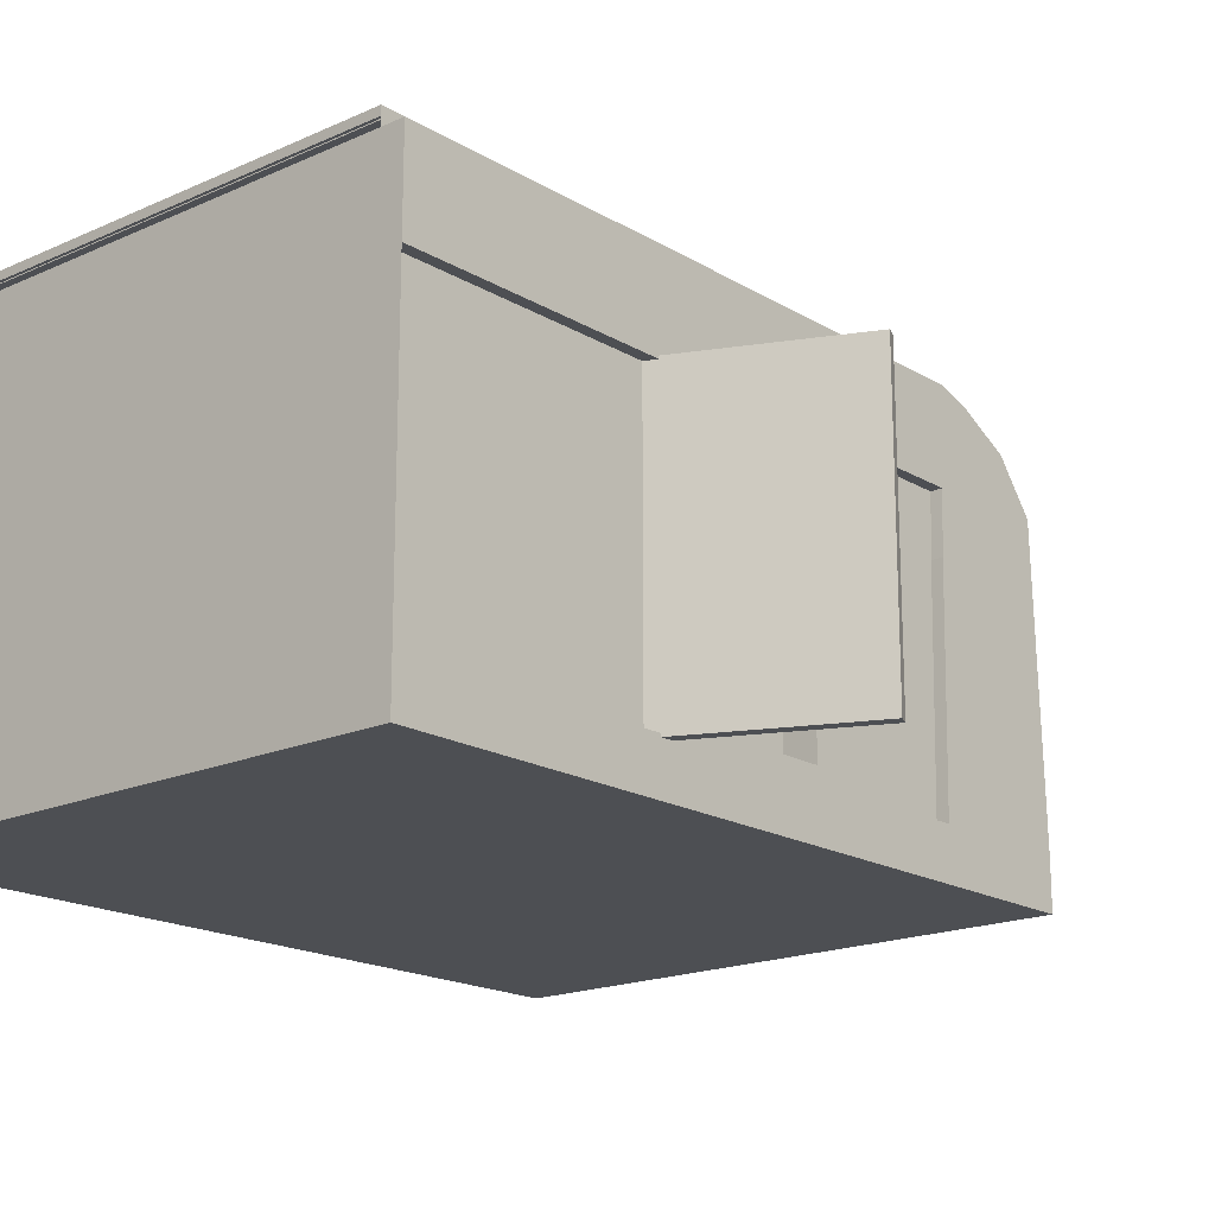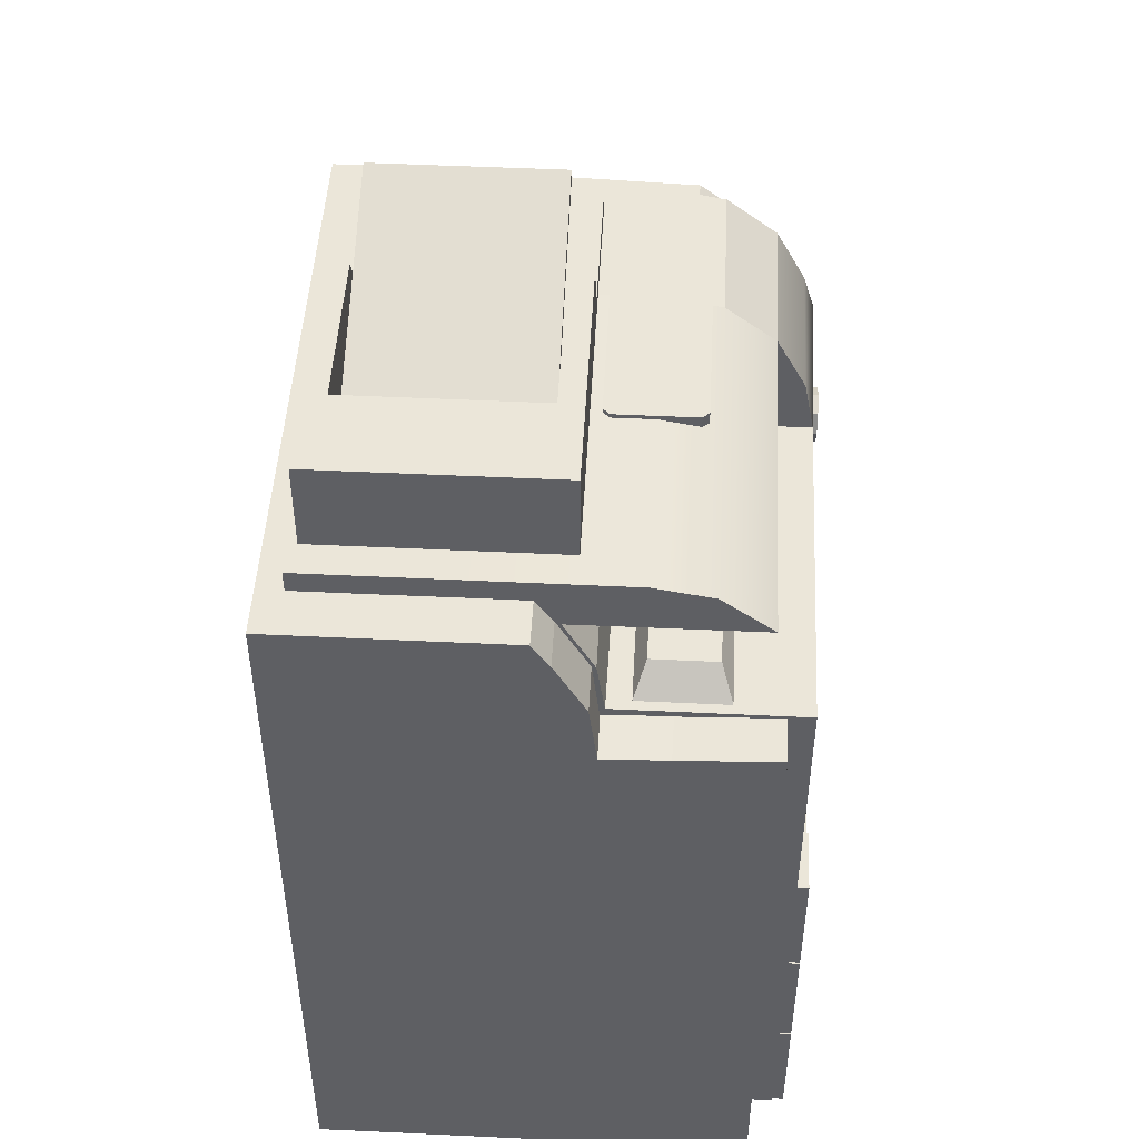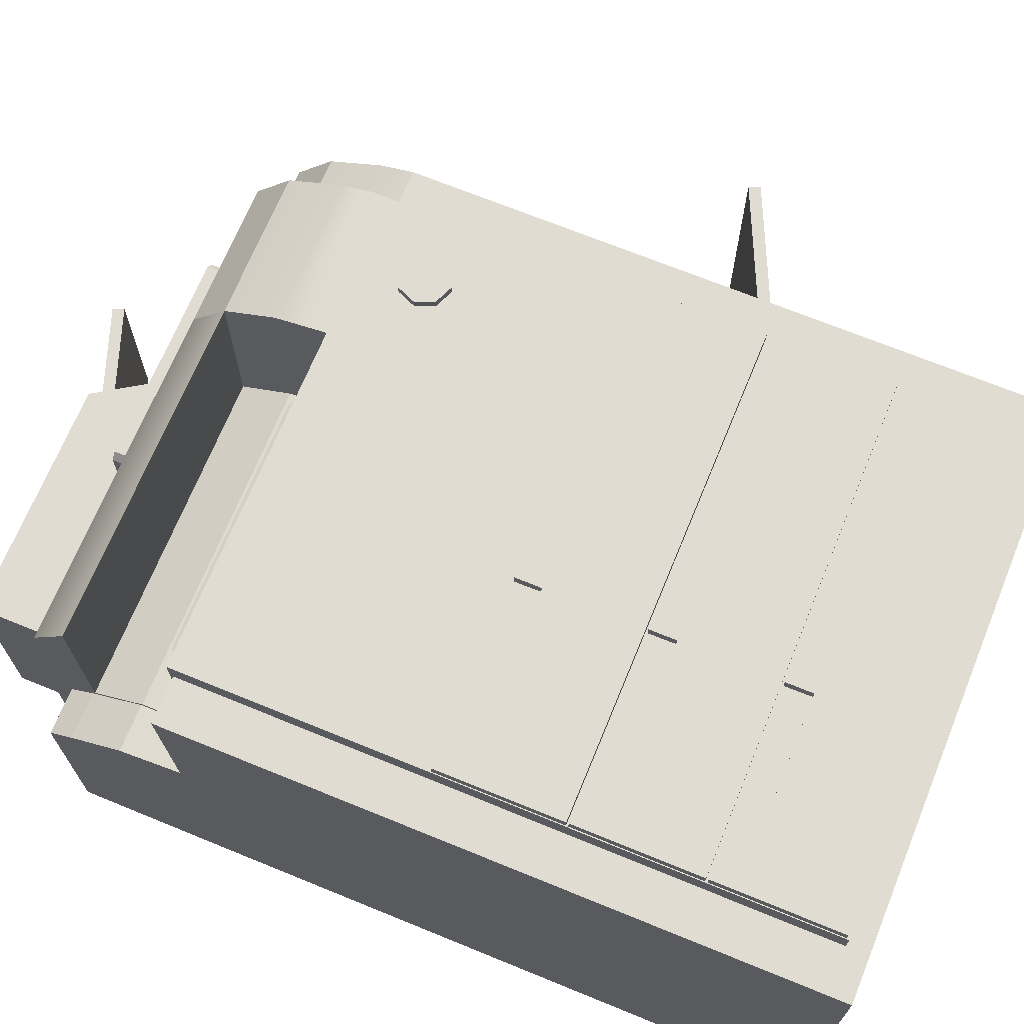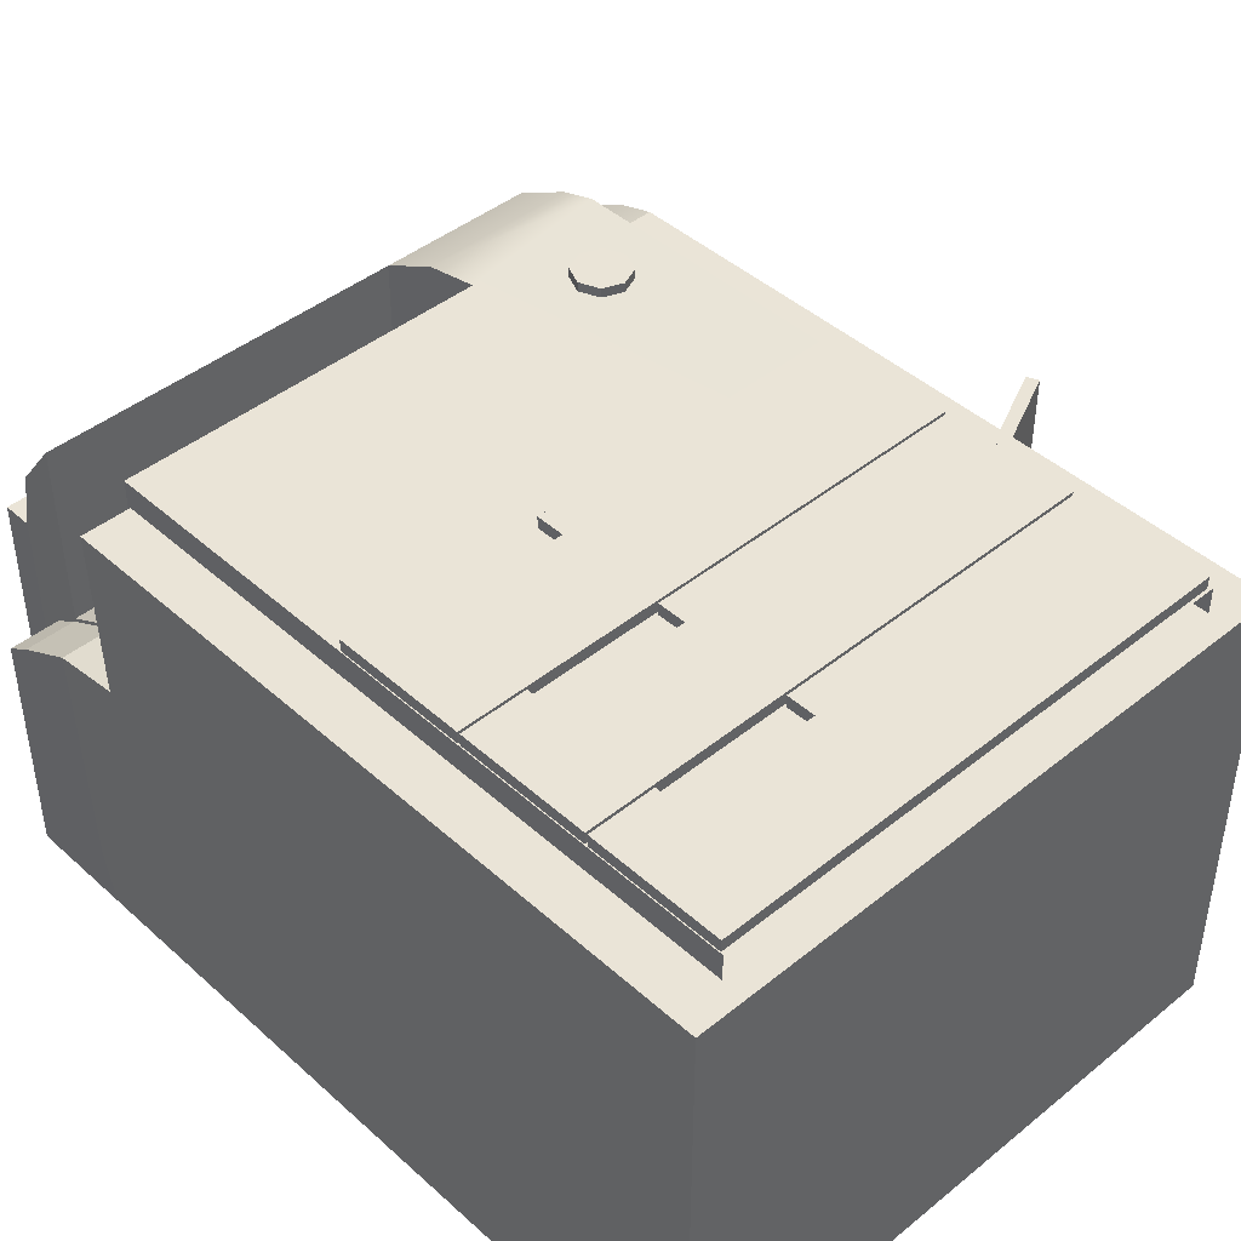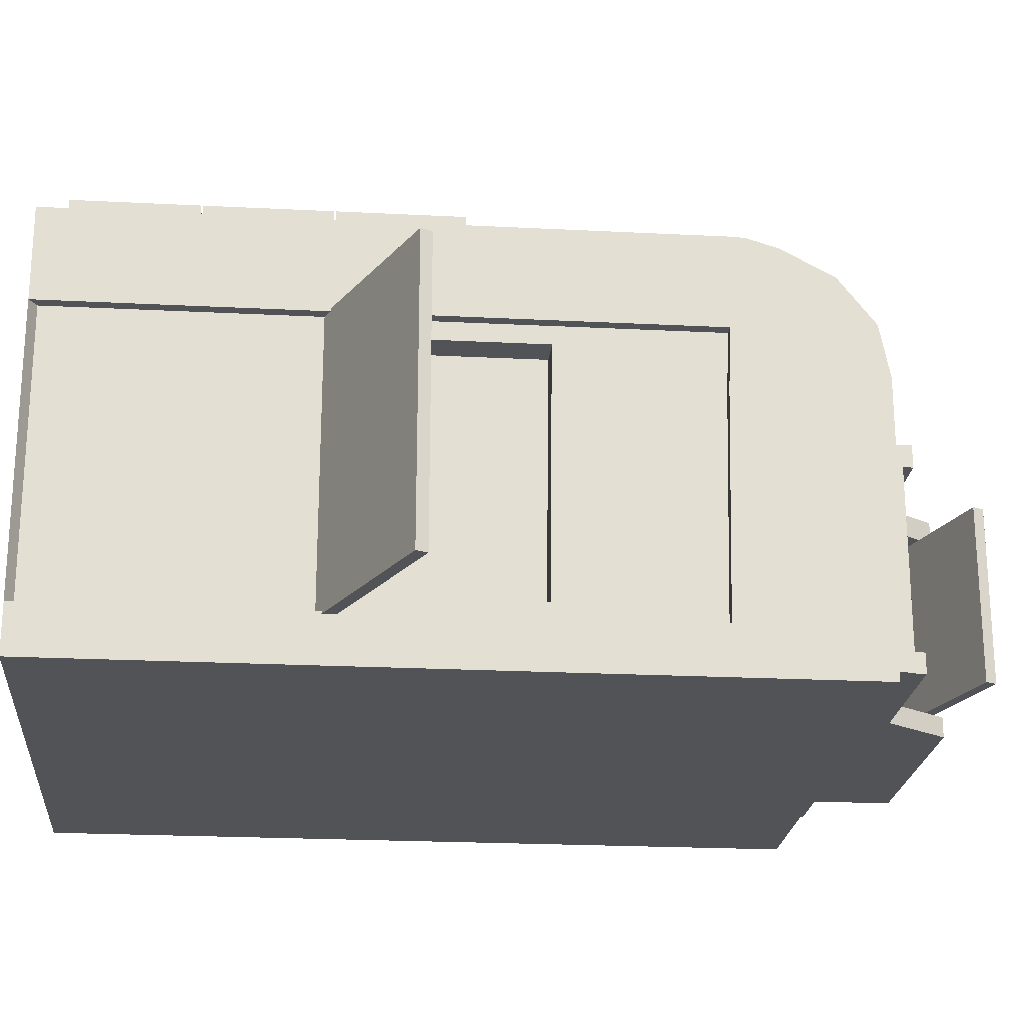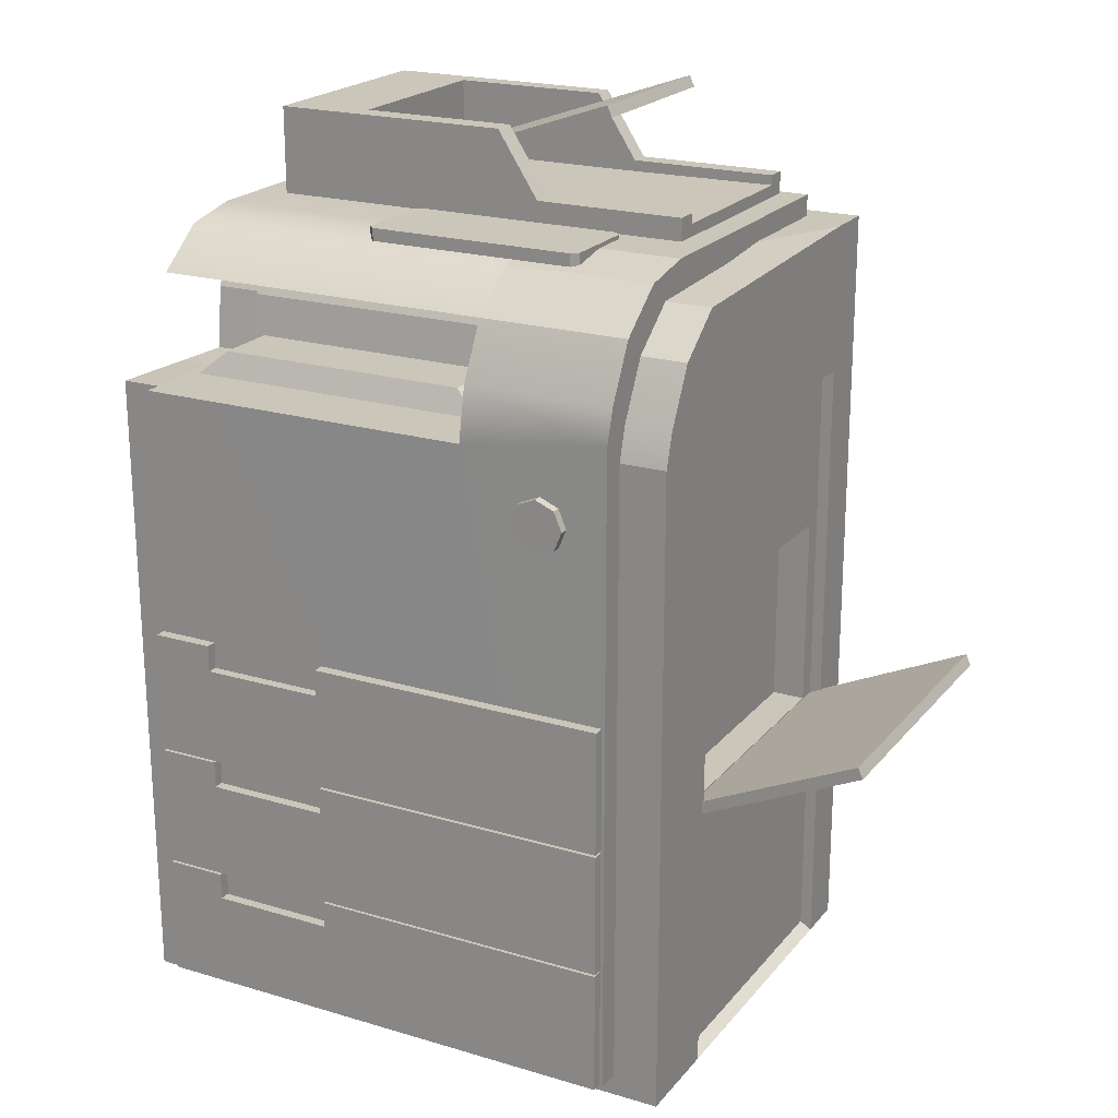
<metadata>
{"format":"obj","ext":"obj","renderer":"f3d","projection":"perspective","resolution":1024,"background":"white","views":[{"elev":-18.0,"azim":41.0,"up":"+Z"},{"elev":48.1,"azim":-86.9,"up":"+Y"},{"elev":69.2,"azim":-67.7,"up":"+Z"},{"elev":43.7,"azim":-43.5,"up":"+Z"},{"elev":-22.2,"azim":84.9,"up":"+Z"},{"elev":21.1,"azim":28.0,"up":"+Y"}]}
</metadata>
<code>
g default
v 26.33 78.3 28.76
v 23.87 79.32 28.76
v 21.42 78.3 28.76
v 20.4 75.85 28.76
v 21.42 73.39 28.76
v 23.87 72.37 28.76
v 26.33 73.39 28.76
v 27.35 75.85 28.76
v 26.33 78.3 30.55
v 23.87 79.32 30.55
v 21.42 78.3 30.55
v 20.4 75.85 30.55
v 21.42 73.39 30.55
v 23.87 72.37 30.55
v 26.33 73.39 30.55
v 27.35 75.85 30.55
v 23.87 75.85 30.55
v -27.58 104 3.177
v 29.1 104 3.177
v -27.58 107.3 3.177
v 29.1 107.3 3.177
v -27.58 107.3 -26.53
v 29.1 107.3 -26.53
v -27.58 104 -26.53
v 29.1 104 -26.53
v 9.433 104 3.177
v 9.433 104 -26.53
v 9.433 107.3 -26.53
v 9.433 107.3 3.177
v -27.58 115.6 3.177
v 4.01 115.6 3.177
v 4.01 115.6 -26.53
v -27.58 115.6 -26.53
v -16.56 115.6 0.2065
v 4.01 115.6 0.2065
v 9.433 107.3 0.2065
v 29.1 107.3 0.2065
v 29.1 107.3 -23.86
v 9.433 107.3 -23.86
v 4.01 115.6 -23.86
v -16.56 115.6 -23.86
v 29.1 106 0.2065
v 29.1 106 -23.86
v -16.56 105.8 -23.86
v -16.56 105.8 0.2065
v 8.497 105.8 -23.86
v 8.497 105.8 0.2065
v -31.59 18.99 29.25
v 32.14 18.99 29.25
v -31.59 18.99 30.83
v 32.14 18.99 30.83
v -31.59 35.14 30.83
v 32.14 35.14 30.83
v -31.59 35.14 29.25
v 32.14 35.14 29.25
v -23.59 18.99 29.25
v -23.59 18.99 30.83
v -23.59 35.14 30.83
v -23.59 35.14 29.25
v -7.335 18.99 29.25
v -7.335 18.99 30.83
v -7.335 35.14 30.83
v -7.335 35.14 29.25
v -31.59 31.64 29.25
v -31.59 31.64 30.83
v -23.59 31.64 30.83
v -7.335 31.64 30.83
v 32.14 31.64 30.83
v 32.14 31.64 29.25
v -23.59 31.64 29.49
v -7.335 31.64 29.49
v -31.59 35.43 29.25
v 32.14 35.43 29.25
v -31.59 35.43 30.83
v 32.14 35.43 30.83
v -31.59 51.58 30.83
v 32.14 51.58 30.83
v -31.59 51.58 29.25
v 32.14 51.58 29.25
v -23.59 35.43 29.25
v -23.59 35.43 30.83
v -23.59 51.58 30.83
v -23.59 51.58 29.25
v -7.335 35.43 29.25
v -7.335 35.43 30.83
v -7.335 51.58 30.83
v -7.335 51.58 29.25
v -31.59 48.07 29.25
v -31.59 48.07 30.83
v -23.59 48.07 30.83
v -7.335 48.07 30.83
v 32.14 48.07 30.83
v 32.14 48.07 29.25
v -23.59 48.07 29.49
v -7.335 48.07 29.49
v -31.59 2.549 29.25
v 32.14 2.549 29.25
v -31.59 2.549 30.83
v 32.14 2.549 30.83
v -31.59 18.7 30.83
v 32.14 18.7 30.83
v -31.59 18.7 29.25
v 32.14 18.7 29.25
v -23.59 2.549 29.25
v -23.59 2.549 30.83
v -23.59 18.7 30.83
v -23.59 18.7 29.25
v -7.335 2.549 29.25
v -7.335 2.549 30.83
v -7.335 18.7 30.83
v -7.335 18.7 29.25
v -31.59 15.2 29.25
v -31.59 15.2 30.83
v -23.59 15.2 30.83
v -7.335 15.2 30.83
v 32.14 15.2 30.83
v 32.14 15.2 29.25
v -23.59 15.2 29.49
v -7.335 15.2 29.49
v 59.39 44.6 14.12
v 59.39 44.6 -24.64
v 58.73 46.04 14.12
v 58.73 46.04 -24.64
v 36.3 35.77 14.12
v 36.3 35.77 -24.64
v 36.95 34.34 14.12
v 36.95 34.34 -24.64
v -31.65 97.89 1.425
v -6.139 102.9 16.43
v -6.972 102.9 15.6
v -6.972 104.9 15.6
v -6.139 104.9 16.43
v 21.85 102.9 15.6
v 21.02 102.9 16.43
v 21.85 104.9 15.6
v 21.02 104.9 16.43
v -6.972 104.9 5.392
v -6.139 104.9 4.559
v -6.972 102.9 5.392
v -6.139 102.9 4.559
v 21.02 104.9 4.559
v 21.85 104.9 5.392
v 21.02 102.9 4.559
v 21.85 102.9 5.392
v -31.72 2.168 29.38
v 32.55 2.168 29.38
v -31.72 104.4 -27.61
v 32.55 104.4 -27.61
v -31.72 2.168 -27.61
v 32.55 2.168 -27.61
v -31.72 104.4 10.64
v -31.72 84.09 29.38
v -31.72 98.07 24.25
v -31.72 103 17.86
v 32.55 104.4 10.64
v 32.55 103 17.86
v 32.55 98.07 24.25
v 32.55 91.03 28.03
v 32.55 86.65 29.38
v -31.72 104.4 -10.38
v 32.55 104.4 -10.38
v 13.18 2.168 29.38
v 13.18 2.168 -27.61
v 13.18 104.4 -27.61
v 13.18 104.4 -10.38
v 13.18 104.4 10.64
v 13.18 103 17.86
v 13.18 98.07 24.25
v 13.18 91.03 28.03
v 13.18 84.09 29.38
v 32.55 2.168 2.734
v -31.72 84.09 -27.61
v 13.18 84.09 -27.61
v 32.55 84.09 -27.61
v -31.72 91.03 -27.61
v 13.18 91.03 -27.61
v 32.55 91.03 -27.61
v -31.72 98.07 -27.61
v 13.18 97.18 -27.61
v 32.55 96.45 -27.61
v 13.18 98.07 1.425
v 13.18 91.03 5.204
v 13.18 84.09 6.553
v -31.72 84.09 6.202
v -31.58 90.84 5.204
v -31.72 2.168 6.202
v 38.5 -0.6397 26.17
v 38.5 101.6 -30.83
v 38.5 -0.6397 -30.83
v 38.5 101.6 -24.27
v 38.5 100.2 14.65
v 38.5 95.27 21.04
v 38.5 88.22 24.82
v 38.5 83.84 26.17
v 38.5 81.28 -30.83
v 38.5 88.22 -30.83
v 38.5 96.12 -30.83
v -37.71 83.66 26.17
v -37.83 101.6 -1.45
v -37.83 101.6 -24.27
v -37.83 101.6 -30.83
v -37.83 96.22 -30.83
v -37.83 88.22 -30.83
v -37.83 81.28 -30.83
v -37.71 -0.6397 -30.83
v -37.58 -0.6397 26.17
v 27.69 83.81 26.17
v 27.67 88.22 24.82
v 27.67 95.27 21.04
v 27.67 100.2 14.65
v 27.67 101.6 -1.45
v 27.67 101.6 -24.27
v 27.67 101.6 -30.83
v 27.67 96.14 -30.83
v 27.67 88.22 -30.83
v 27.67 81.28 -30.83
v 27.69 -0.6397 -30.83
v 27.71 -0.6397 26.17
v -37.73 83.14 13.73
v -37.61 -0.6397 13.73
v 27.7 -0.6397 13.73
v 38.5 -0.6397 13.73
v 38.5 83.28 13.73
v 38.5 88.22 12.68
v 38.5 94.91 9.723
v 27.69 83.81 14.3
v -37.83 98.27 0.728
v 27.67 98.27 0.728
v -37.83 91.04 4.664
v 27.67 91.04 4.664
v -37.75 82.8 5.649
v 27.67 84.46 5.895
v -37.62 -0.6397 5.649
v 27.7 -0.6397 5.649
v 38.5 -0.6397 5.649
v 38.5 82.92 5.649
v 38.5 88.22 4.786
v 38.5 94.68 2.367
v 38.5 96.16 19.88
v 27.67 96.16 19.88
v -37.83 97.4 -24.27
v -37.83 89.83 -24.27
v -37.79 82.06 -24.27
v 27.69 -0.6397 -24.27
v 38.5 -0.6397 -24.27
v 38.5 82.22 -24.27
v 38.5 88.22 -24.27
v 38.5 95.3 -24.27
v -37.67 -0.6397 -24.27
v 36.95 0.2951 13.73
v 36.95 83.28 13.73
v 36.95 0.2951 5.649
v 36.95 82.92 5.649
v 36.95 0.2951 -24.27
v 36.95 82.22 -24.27
v 36.95 36.18 11.25
v 36.95 61.76 11.25
v 36.95 36.18 4.224
v 36.95 61.65 4.224
v 36.95 36.18 -21.79
v 36.95 61.43 -21.79
v 32.66 36.18 11.25
v 32.66 61.76 11.25
v 32.66 36.18 4.224
v 32.66 61.65 4.224
v 32.66 36.18 -21.79
v 32.66 61.43 -21.79
v 17.97 117.7 -0.1298
v 17.97 117.7 -23.59
v 17.32 119.1 -0.1298
v 17.32 119.1 -23.59
v -15.24 107.7 -0.1298
v -15.24 107.7 -23.59
v -14.59 106.3 -0.1298
v -14.59 106.3 -23.59
v -30.92 83.67 20.44
v 10.77 83.67 20.44
v -26.93 87.15 18.8
v 6.783 87.15 18.8
v -26.93 87.15 10.57
v 6.783 87.15 10.57
v -30.92 83.67 8.942
v 10.77 83.67 8.942
g Fotocopiadora
f 1 2 10 9
f 2 3 11 10
f 3 4 12 11
f 4 5 13 12
f 5 6 14 13
f 6 7 15 14
f 7 8 16 15
f 8 1 9 16
f 9 10 17
f 10 11 17
f 11 12 17
f 12 13 17
f 13 14 17
f 14 15 17
f 15 16 17
f 16 9 17
f 29 26 19 21
f 25 27 28 23
f 22 24 18 20
f 27 24 22 28
f 20 18 26 29
f 30 20 29 31
f 28 22 33 32
f 33 22 20 30
f 30 34 41 33
f 35 34 30 31
f 29 36 35 31
f 37 36 29 21
f 19 42 37 21
f 38 43 25 23
f 28 39 38 23
f 40 39 28 32
f 33 41 40 32
f 43 42 19 25
f 44 45 47 46
f 42 43 46 47
f 36 37 42 47
f 38 39 46 43
f 41 34 45 44
f 36 47 45
f 34 35 36 45
f 46 39 44
f 40 41 44 39
f 48 56 57 50
f 65 66 58 52
f 52 58 59 54
f 68 69 55 53
f 54 64 65 52
f 57 56 60 61
f 61 60 49 51
f 62 67 68 53
f 63 62 53 55
f 65 64 48 50
f 50 57 66 65
f 67 66 57 61
f 68 67 61 51
f 49 69 68 51
f 66 67 71 70
f 59 58 66 70
f 62 63 71 67
f 72 80 81 74
f 89 90 82 76
f 76 82 83 78
f 92 93 79 77
f 78 88 89 76
f 81 80 84 85
f 85 84 73 75
f 86 91 92 77
f 87 86 77 79
f 89 88 72 74
f 74 81 90 89
f 91 90 81 85
f 92 91 85 75
f 73 93 92 75
f 90 91 95 94
f 83 82 90 94
f 86 87 95 91
f 96 104 105 98
f 113 114 106 100
f 100 106 107 102
f 116 117 103 101
f 102 112 113 100
f 105 104 108 109
f 109 108 97 99
f 110 115 116 101
f 111 110 101 103
f 113 112 96 98
f 98 105 114 113
f 115 114 105 109
f 116 115 109 99
f 97 117 116 99
f 114 115 119 118
f 107 106 114 118
f 110 111 119 115
f 120 121 123 122
f 122 123 125 124
f 121 127 125 123
f 126 120 122 124
f 120 126 127 121
f 132 129 134 136
f 140 138 141 143
f 135 133 144 142
f 137 139 130 131
f 131 132 138 137
f 130 129 132 131
f 134 133 135 136
f 137 138 140 139
f 141 142 144 143
f 138 132 136 141
f 141 136 135 142
f 162 146 159 170 152 145
f 163 173 174 150
f 164 165 161 148
f 169 170 159 158
f 172 173 163 149
f 160 165 164 147
f 151 166 165 160
f 151 154 167 166
f 154 153 168 167
f 159 174 177 158
f 186 184 172 149
f 165 166 155 161
f 155 166 167 156
f 156 167 168 157
f 157 168 169 158
f 175 176 173 172
f 174 173 176 177
f 178 179 176 175
f 177 176 179 180
f 160 128 153 154 151
f 147 164 179 178
f 180 179 164 148
f 171 150 174 159 146
f 161 180 148
f 158 177 180 157
f 157 180 156
f 169 168 181 182
f 170 169 182 183
f 168 153 128 181
f 152 170 183 184
f 182 181 128 185
f 183 182 185 184
f 178 175 185 128
f 145 152 184 186
f 185 175 172 184
f 156 180 161 155
f 178 128 160 147
f 194 223 224 193
f 187 222 223 194
f 193 224 225 192
f 200 199 211 212
f 201 200 212 213
f 213 214 202 201
f 214 215 203 202
f 215 216 204 203
f 205 204 216 217
f 218 207 198 206
f 220 221 218 206
f 219 220 206 198
f 208 207 194 193
f 192 209 208 193
f 239 240 209 192
f 190 211 210 191
f 212 211 190
f 213 212 190 188
f 197 214 213 188
f 196 215 214 197
f 195 216 215 196
f 217 216 195 189
f 221 222 187 218
f 187 194 207 218
f 231 233 220 219
f 233 234 221 220
f 234 235 222 221
f 263 262 264 265
f 224 223 236 237
f 225 224 237 238
f 198 207 226 219
f 211 199 227 228
f 228 227 229 230
f 230 229 231 232
f 204 205 249 243
f 217 244 249 205
f 244 245 235 234
f 265 264 266 267
f 237 236 246 247
f 238 237 247 248
f 191 210 240 239
f 219 226 232 231
f 200 241 227 199
f 241 242 229 227
f 242 243 231 229
f 201 202 241 200
f 202 203 242 241
f 203 204 243 242
f 189 245 244 217
f 246 245 189 195
f 247 246 195 196
f 248 247 196 197
f 188 190 248 197
f 190 238 248
f 190 191 225 238
f 192 225 191 239
f 249 244 234 233
f 243 249 233 231
f 223 222 250 251
f 222 235 252 250
f 236 223 251 253
f 235 245 254 252
f 245 246 255 254
f 246 236 253 255
f 251 250 256 257
f 250 252 258 256
f 253 251 257 259
f 252 254 260 258
f 254 255 261 260
f 255 253 259 261
f 257 256 262 263
f 256 258 264 262
f 259 257 263 265
f 258 260 266 264
f 260 261 267 266
f 261 259 265 267
f 268 269 271 270
f 270 271 273 272
f 269 275 273 271
f 274 268 270 272
f 268 274 275 269
f 276 277 279 278
f 278 279 281 280
f 280 281 283 282
f 277 283 281 279
f 282 276 278 280

</code>
